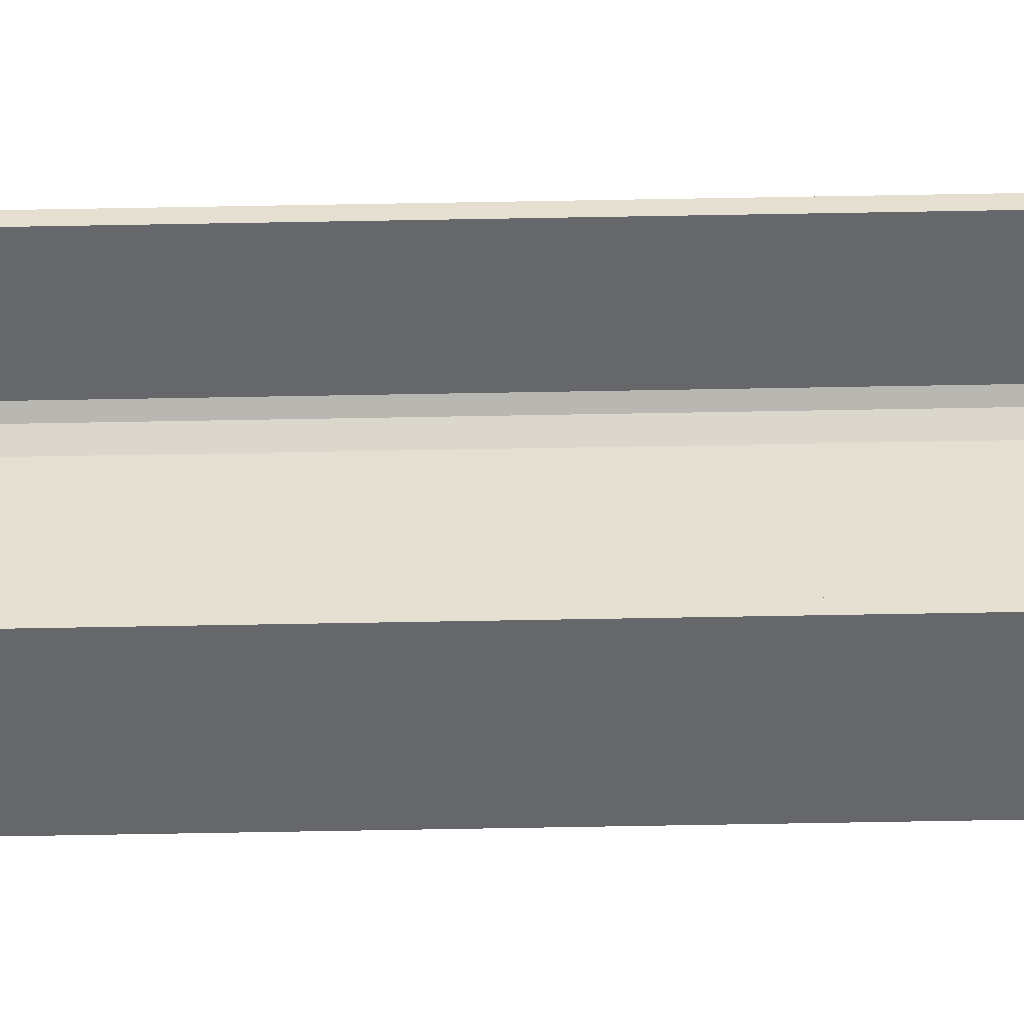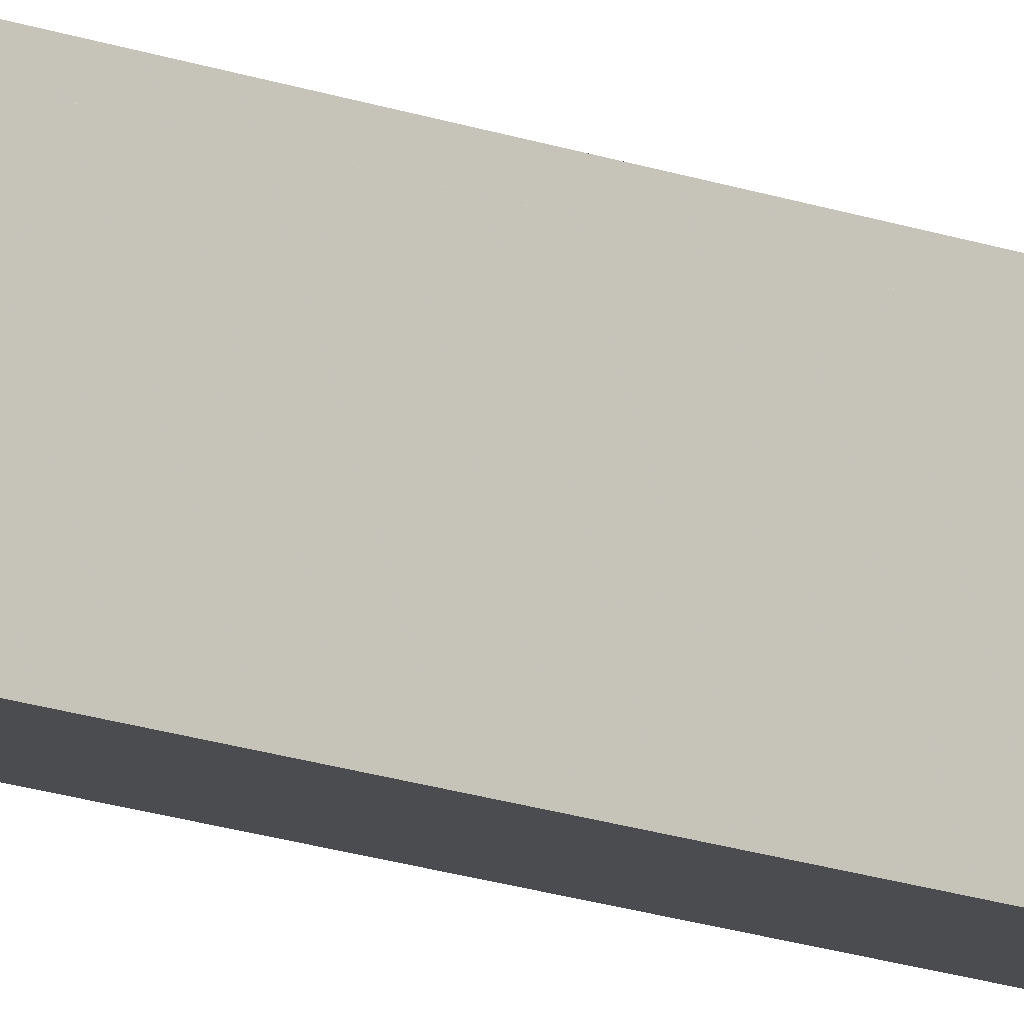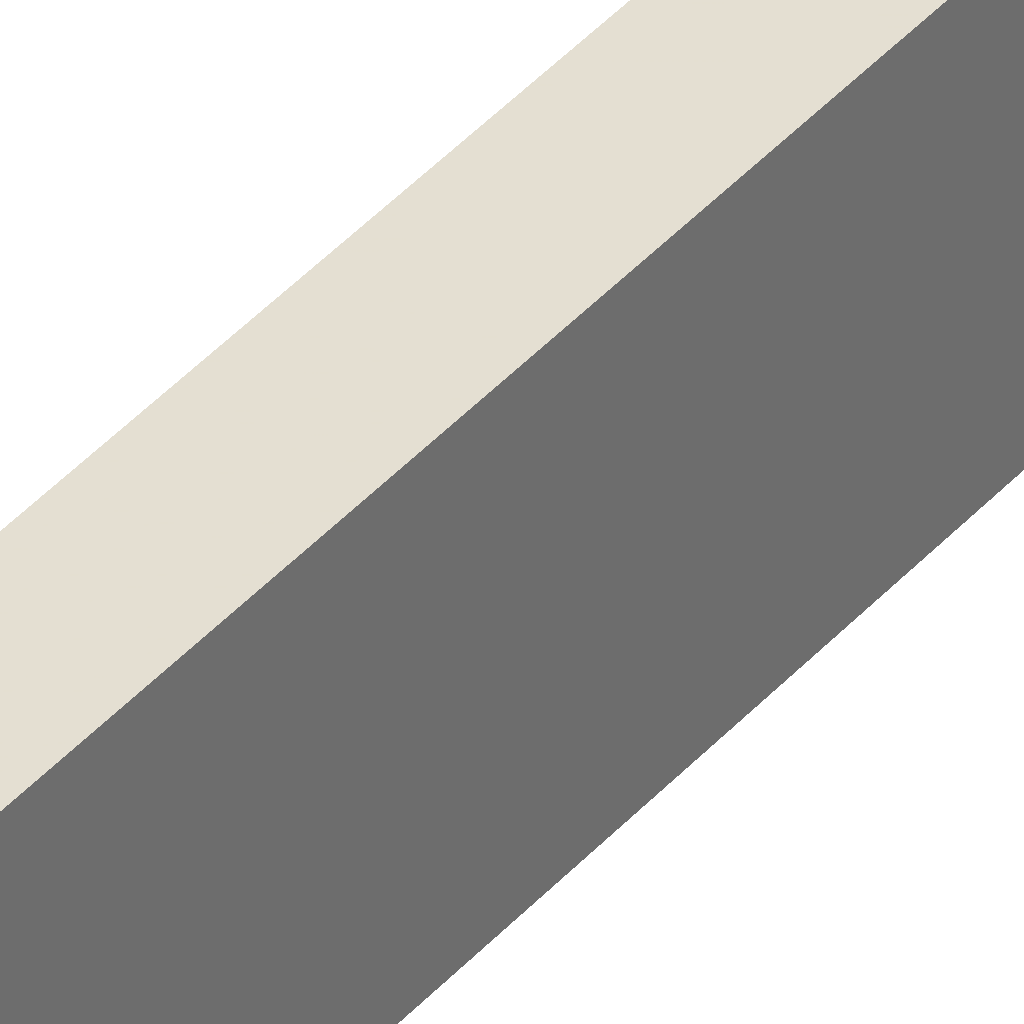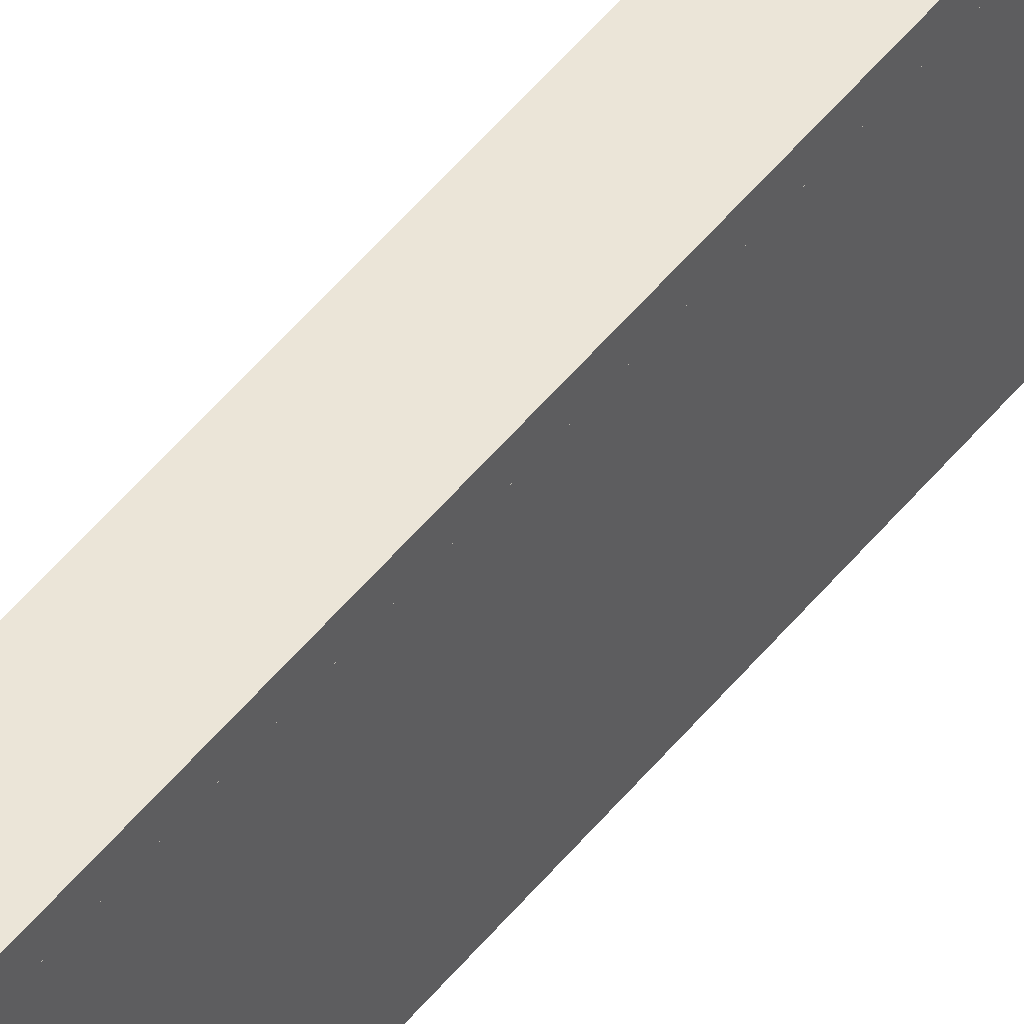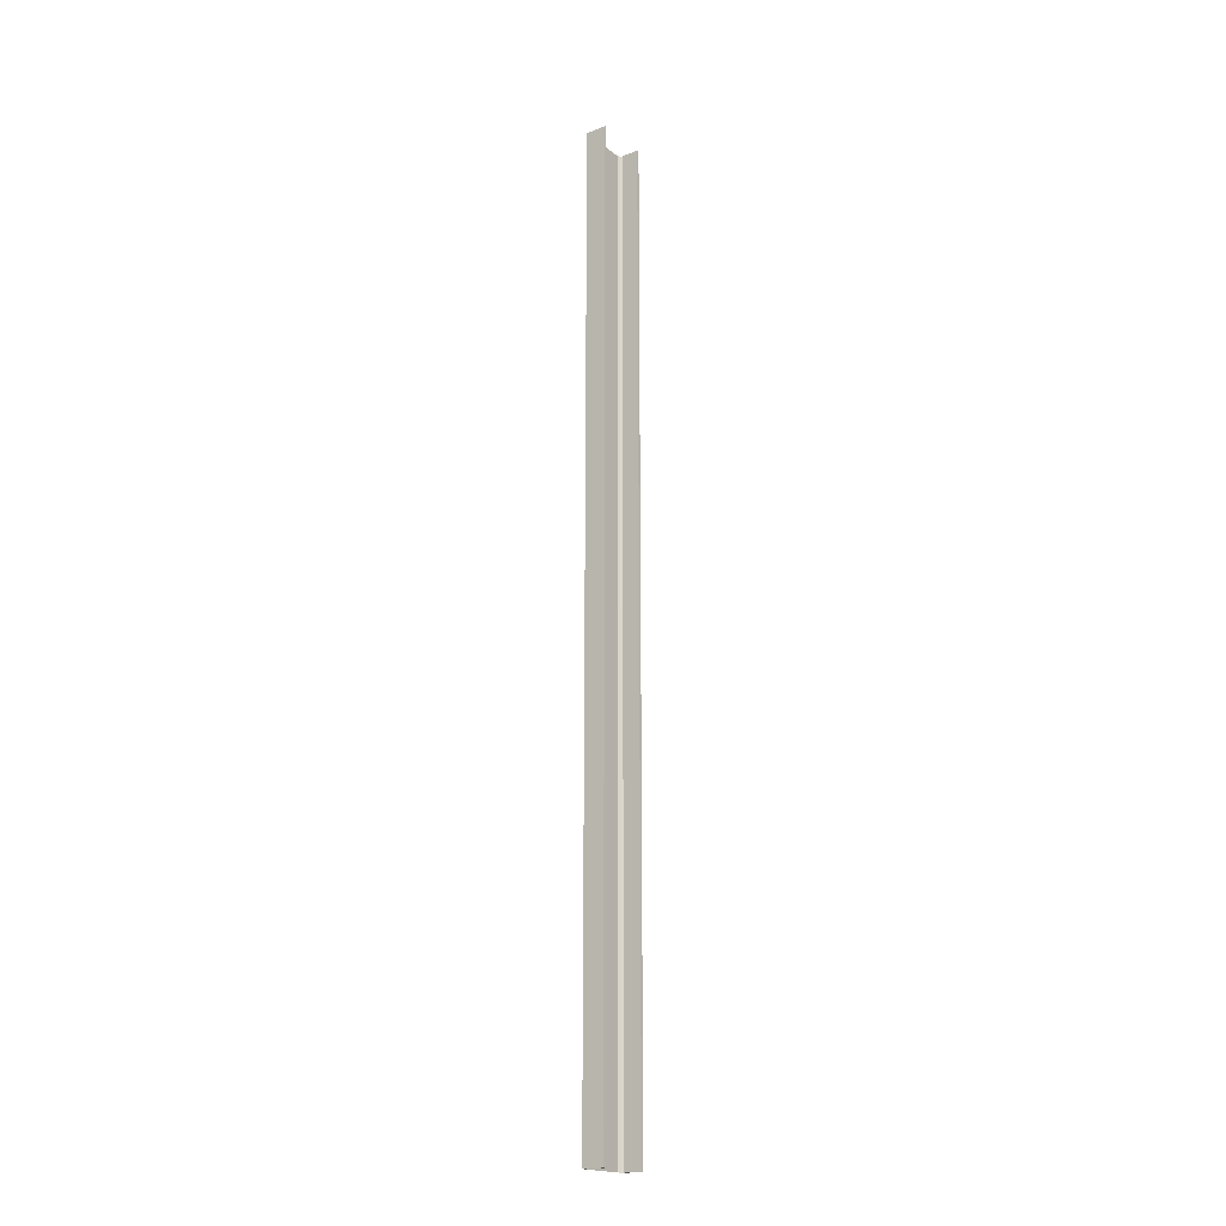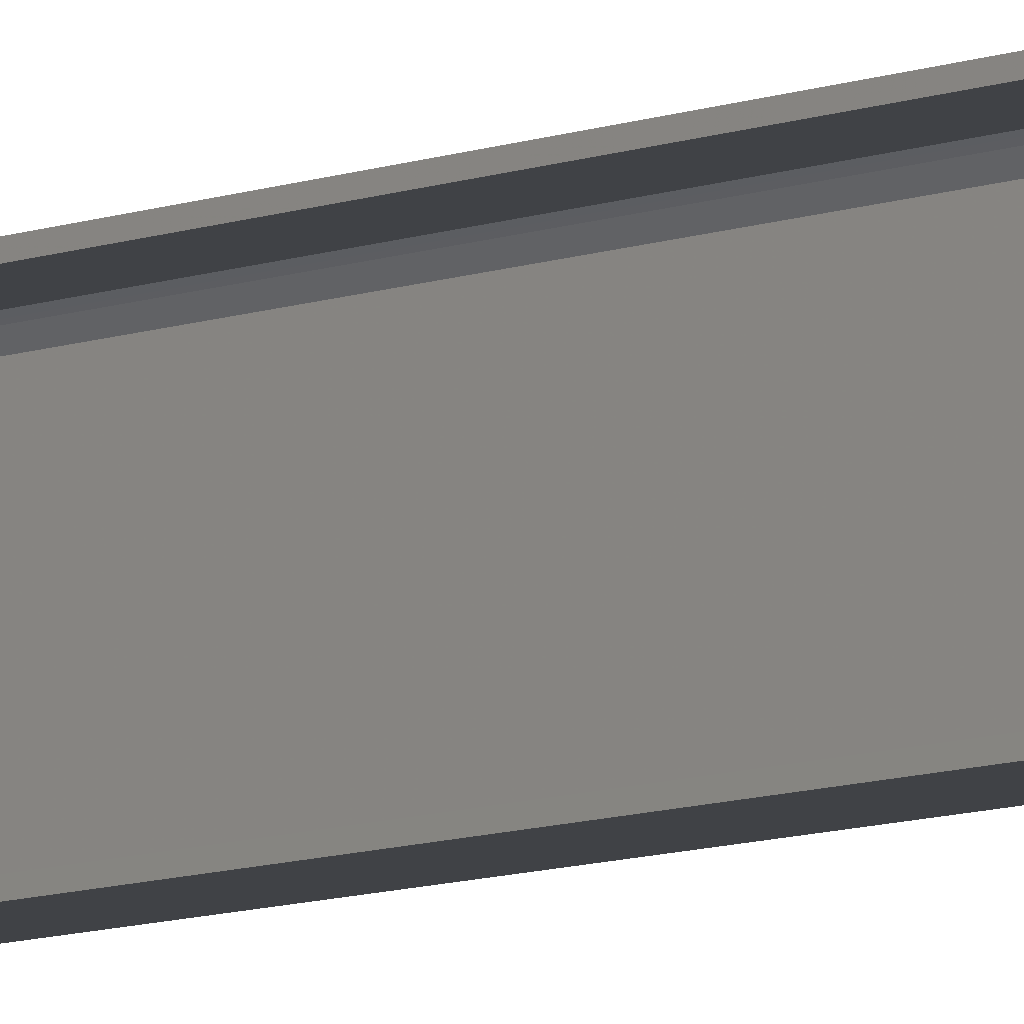
<metadata>
{"format":"obj","ext":"obj","renderer":"f3d","projection":"perspective","resolution":1024,"background":"white","views":[{"elev":-52.2,"azim":91.2,"up":"+Z"},{"elev":-14.8,"azim":-130.1,"up":"+Z"},{"elev":36.9,"azim":-145.2,"up":"+Z"},{"elev":45.7,"azim":-144.9,"up":"+Z"},{"elev":-19.1,"azim":35.7,"up":"+Y"},{"elev":-6.2,"azim":145.7,"up":"+Z"}]}
</metadata>
<code>
o 543
v 2159 1876 12.66
v 2159 1876 12.67
v 2159 1876 12.66
v 2159 1870 12.66
v 2159 1876 12.66
v 2159 1870 12.66
v 2159 1876 13
v 2159 1870 12.67
v 2159 1870 12.67
v 2159 1870 12.66
v 2159 1876 12.66
v 2159 1876 12.67
v 2159 1870 12.67
v 2159 1876 12.67
v 2159 1876 12.68
v 2159 1870 12.68
v 2159 1876 12.67
v 2159 1876 12.66
v 2159 1870 12.69
v 2159 1870 12.68
v 2159 1870 12.66
v 2159 1870 12.67
v 2159 1876 13
v 2159 1870 13
v 2159 1870 13
v 2159 1876 13
v 2159 1870 12.99
v 2159 1870 13
v 2159 1876 12.99
v 2159 1876 13
v 2159 1870 13
v 2159 1876 12.99
v 2159 1870 12.99
v 2159 1870 12.99
v 2159 1870 12.99
v 2159 1870 12.98
v 2159 1876 12.99
v 2159 1876 12.99
v 2159 1876 12.98
v 2159 1876 12.97
v 2159 1870 12.98
v 2159 1876 12.97
v 2159 1876 12.98
v 2159 1870 13
v 2159 1870 12.98
v 2159 1870 12.97
v 2159 1876 12.97
v 2159 1870 12.97
v 2159 1876 12.69
v 2159 1870 12.69
v 2159 1876 12.68
v 2159 1876 12.69
v 2159 1876 12.66
v 2159 1876 12.68
v 2159 1876 12.69
v 2159 1870 12.67
f 1 2 3
f 3 4 5
f 6 7 1
f 8 2 9
f 8 4 10
f 6 11 10
f 8 11 12
f 3 13 10
f 14 13 12
f 9 15 16
f 17 18 14
f 15 19 20
f 21 20 19
f 21 13 22
f 21 22 20
f 23 21 24
f 23 25 26
f 24 27 28
f 28 29 26
f 28 30 31
f 32 30 26
f 32 25 33
f 28 34 33
f 35 29 33
f 36 37 35
f 32 27 38
f 38 7 32
f 39 7 38
f 40 7 39
f 38 41 39
f 41 42 43
f 44 45 34
f 44 46 45
f 47 45 46
f 48 49 47
f 49 48 50
f 50 51 52
f 14 53 54
f 54 53 55
f 54 56 14

</code>
